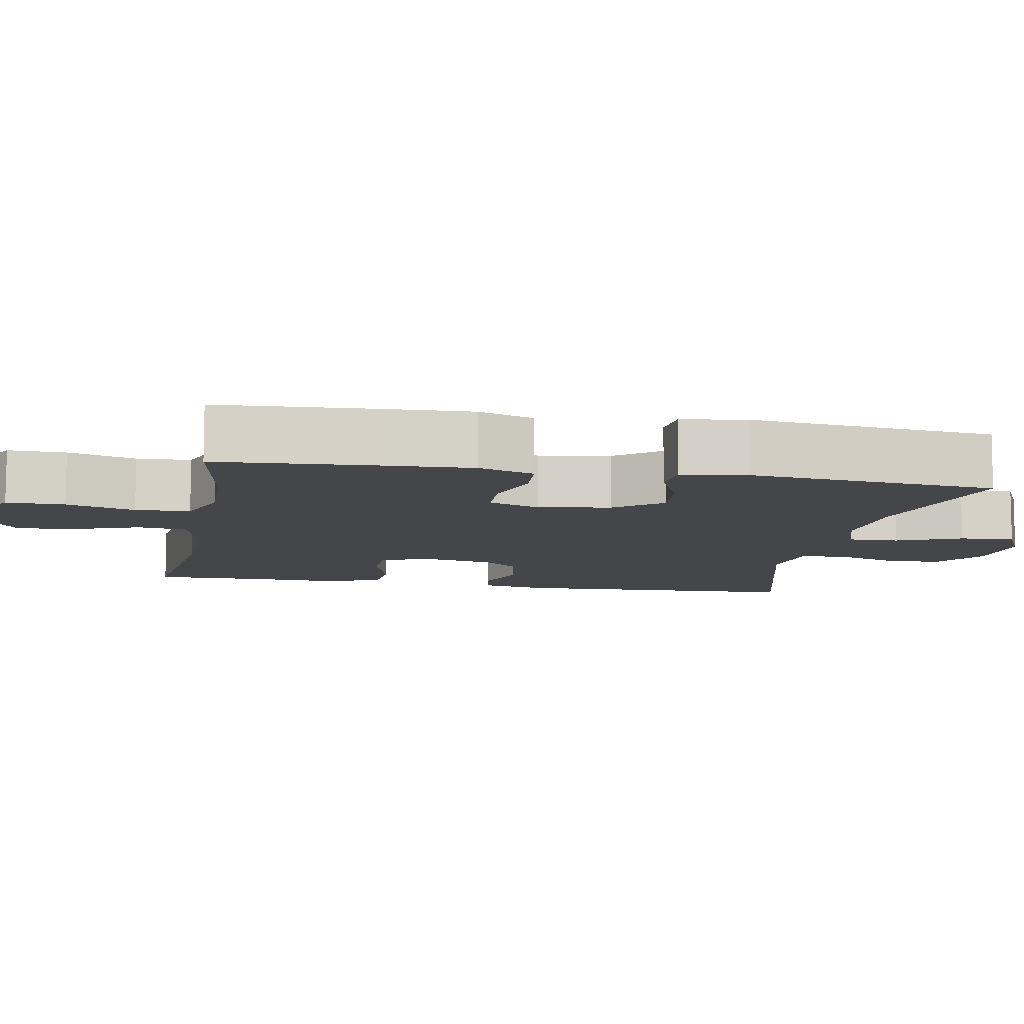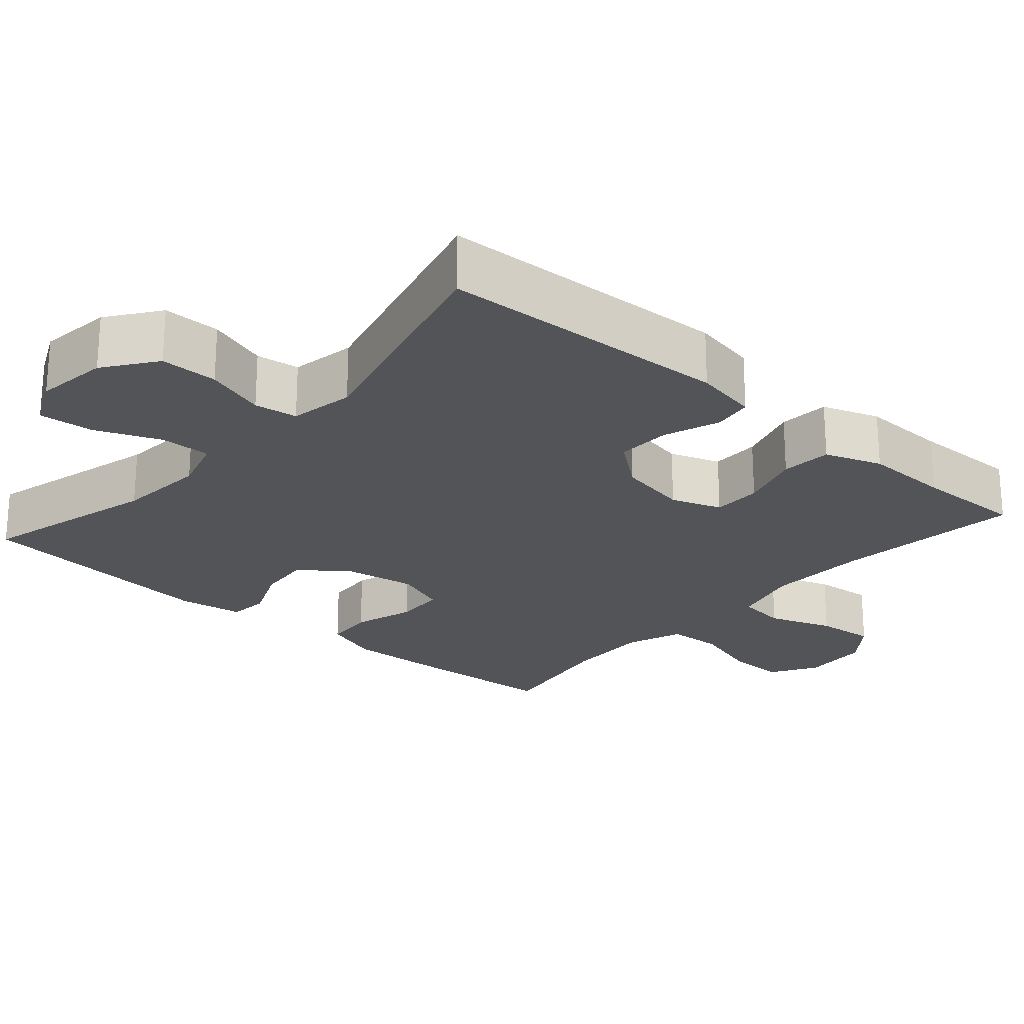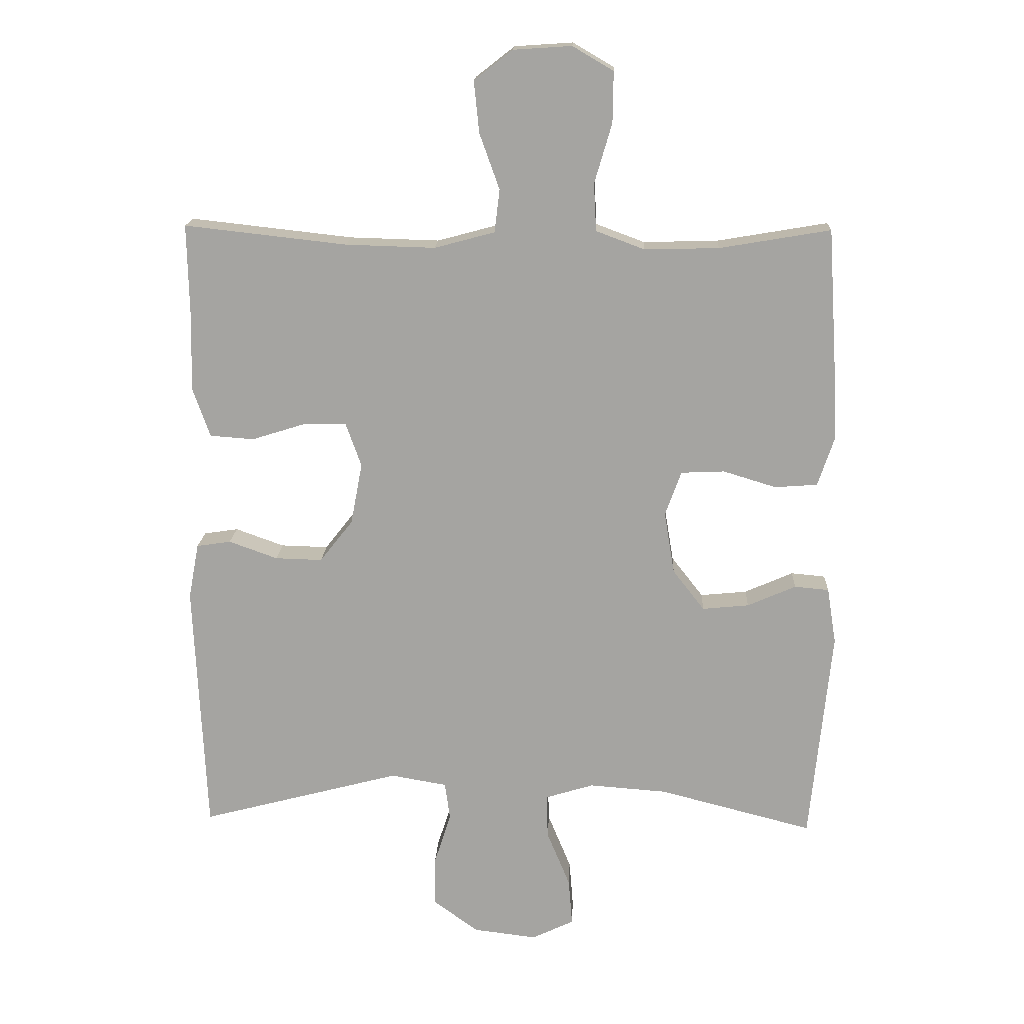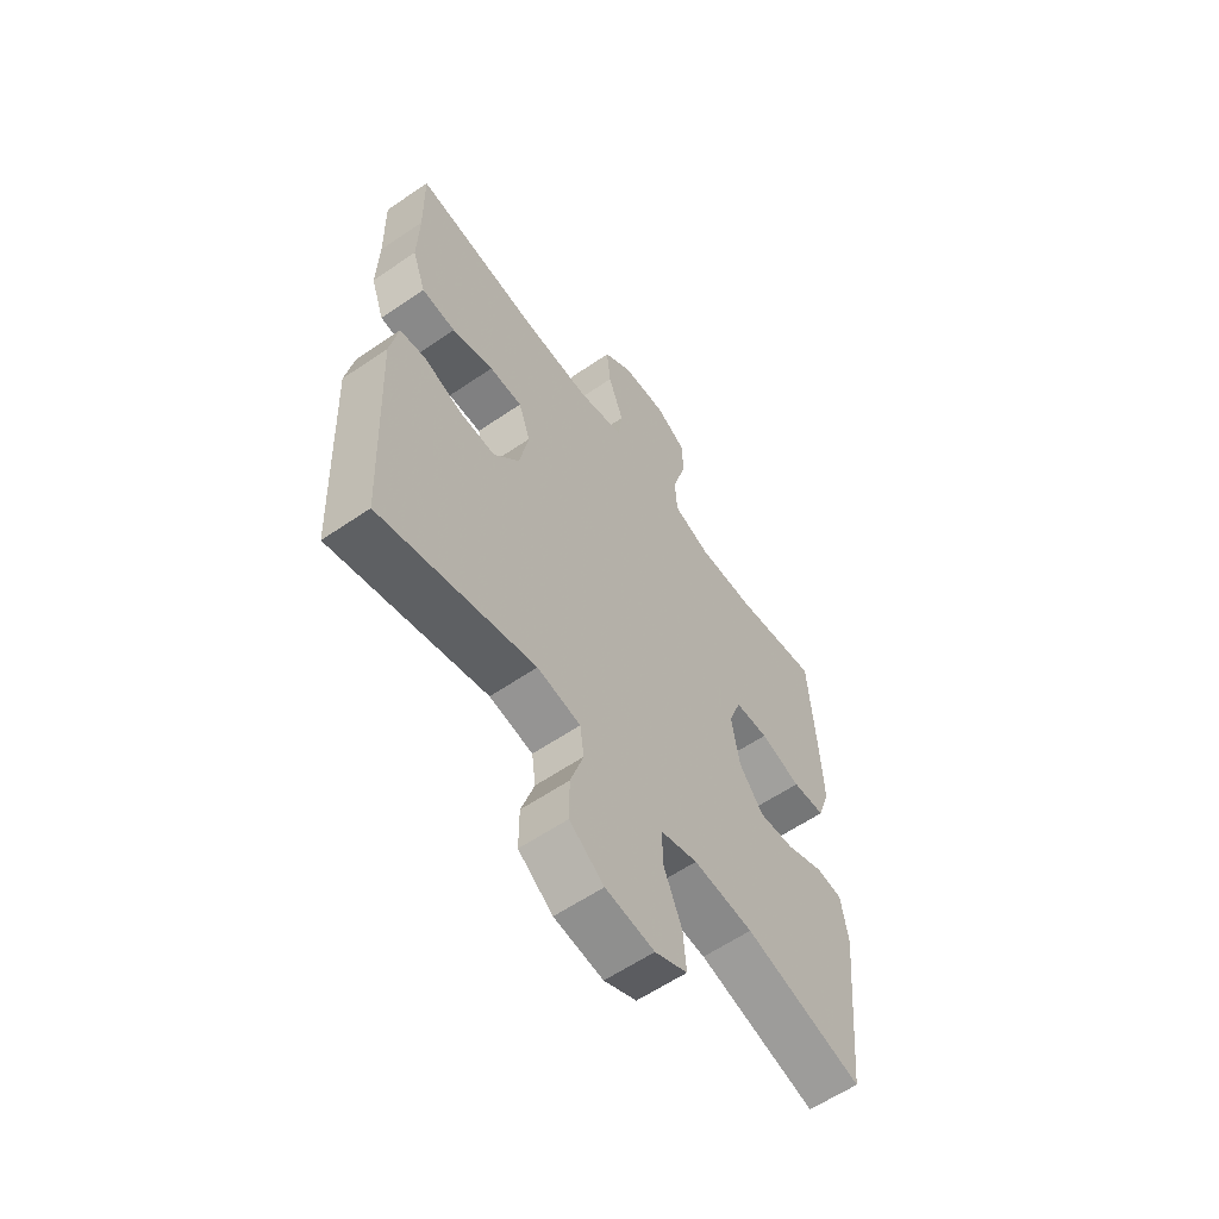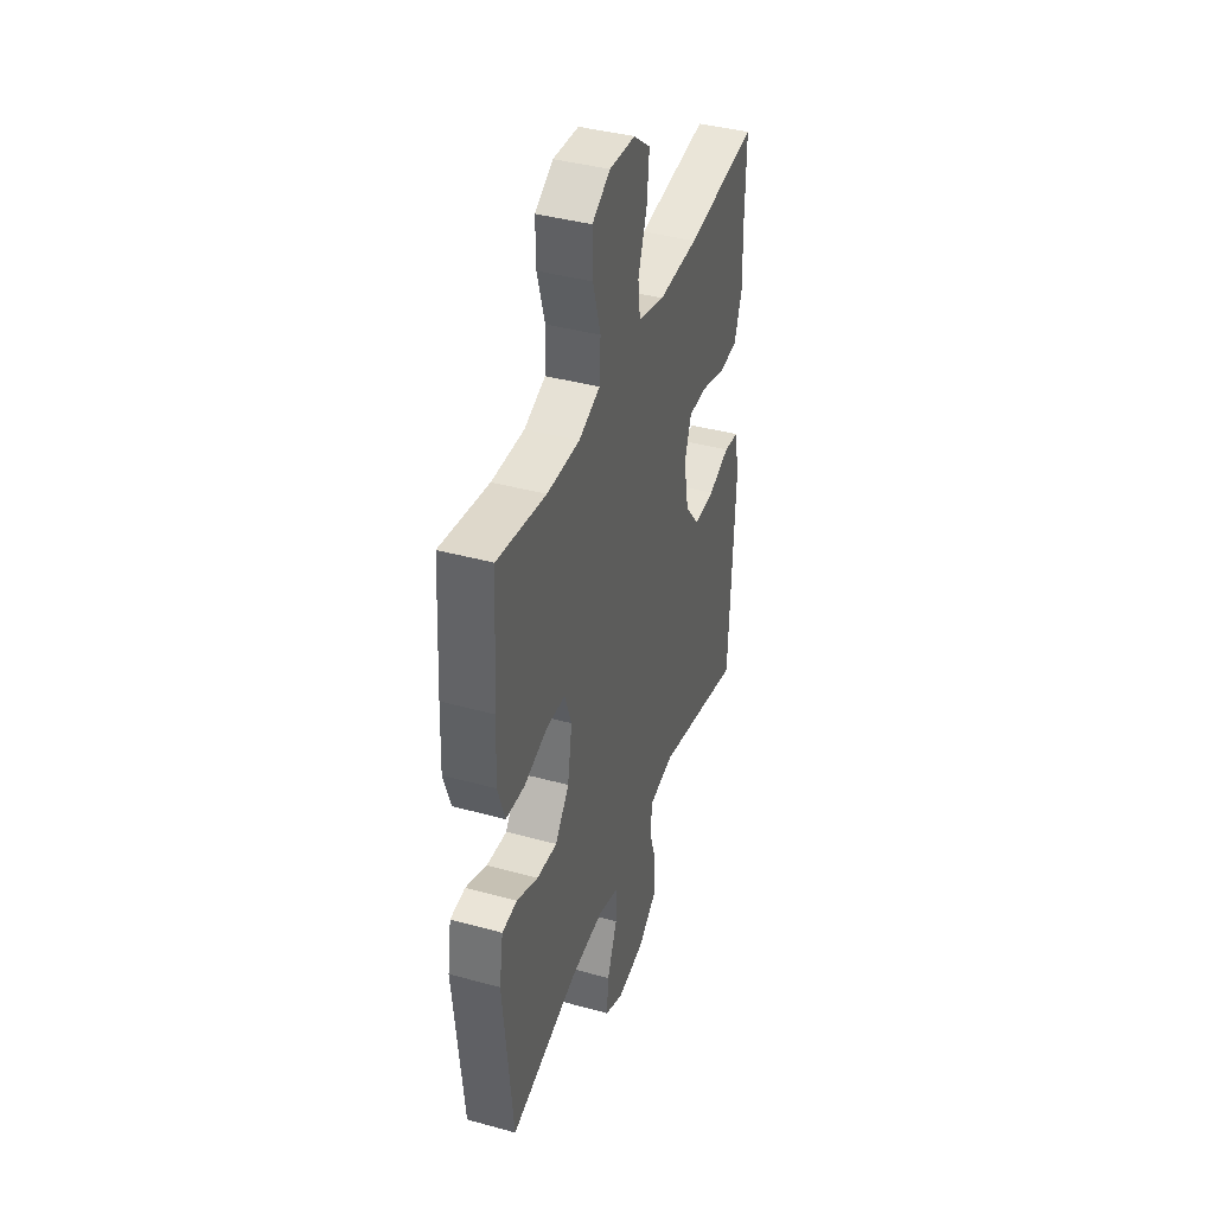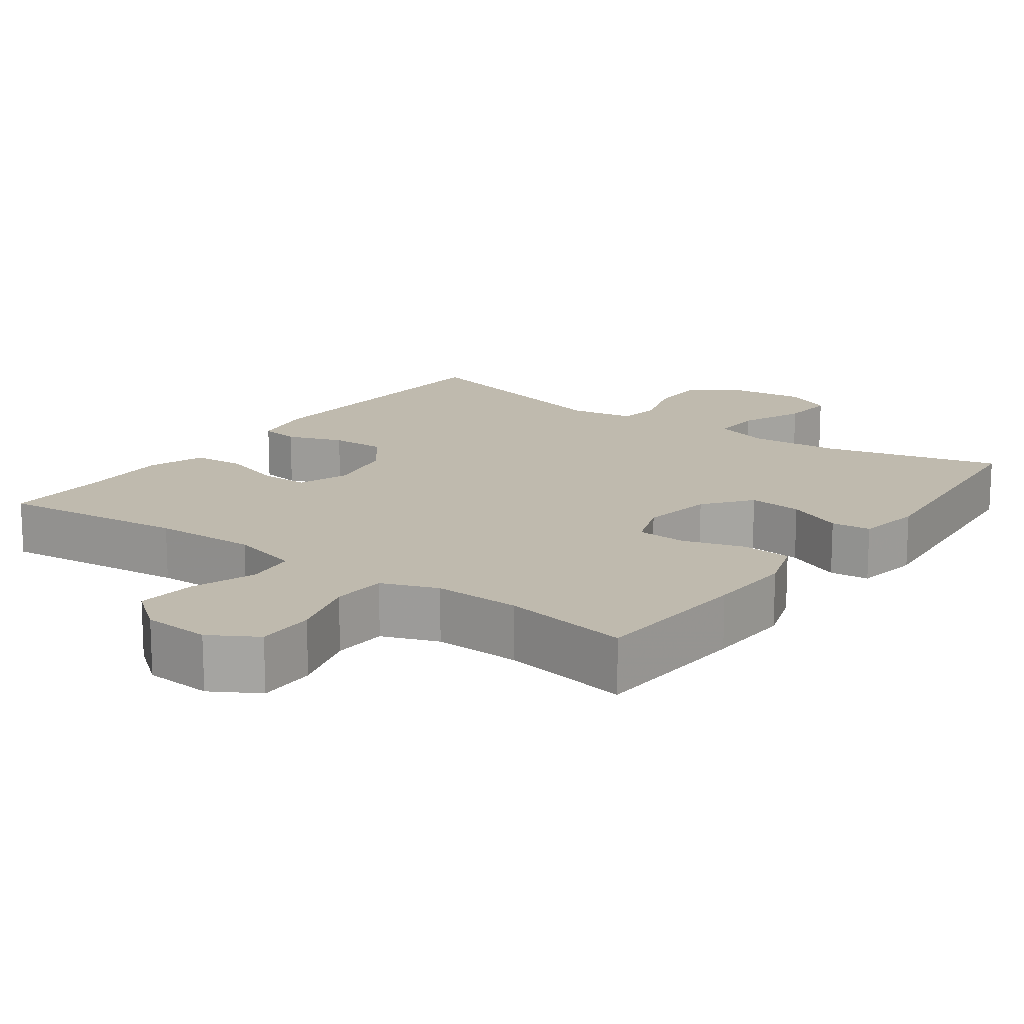
<metadata>
{"format":"obj","ext":"obj","renderer":"f3d","projection":"perspective","resolution":1024,"background":"white","views":[{"elev":-9.6,"azim":79.5,"up":"+Y"},{"elev":-23.3,"azim":-131.4,"up":"+Y"},{"elev":16.4,"azim":2.6,"up":"+Z"},{"elev":-60.0,"azim":-55.0,"up":"+Z"},{"elev":40.2,"azim":108.7,"up":"+Z"},{"elev":15.7,"azim":36.0,"up":"+Y"}]}
</metadata>
<code>
v -0.5 0.07 -0.5
v -0.518 0.07 -0.108
v -0.502 0.07 -0.022
v -0.449 0.07 -0.014
v -0.374 0.07 -0.041
v -0.301 0.07 -0.043
v -0.25 0.07 0.022
v -0.232 0.07 0.117
v -0.256 0.07 0.184
v -0.322 0.07 0.184
v -0.405 0.07 0.158
v -0.473 0.07 0.163
v -0.5 0.07 0.239
v -0.497 0.07 0.355
v -0.5 0.07 0.5
v -0.249 0.07 0.472
v -0.111 0.07 0.468
v -0.018 0.07 0.493
v -0.01 0.07 0.559
v -0.041 0.07 0.645
v -0.049 0.07 0.724
v 0.01 0.07 0.77
v 0.1 0.07 0.776
v 0.163 0.07 0.739
v 0.162 0.07 0.661
v 0.135 0.07 0.569
v 0.139 0.07 0.496
v 0.214 0.07 0.468
v 0.329 0.07 0.471
v 0.5 0.07 0.5
v 0.514 0.07 0.284
v 0.519 0.07 0.169
v 0.494 0.07 0.094
v 0.428 0.07 0.089
v 0.346 0.07 0.114
v 0.279 0.07 0.111
v 0.254 0.07 0.042
v 0.27 0.07 -0.054
v 0.319 0.07 -0.117
v 0.391 0.07 -0.11
v 0.466 0.07 -0.077
v 0.519 0.07 -0.082
v 0.533 0.07 -0.169
v 0.5 0.07 -0.5
v 0.262 0.07 -0.439
v 0.142 0.07 -0.43
v 0.067 0.07 -0.453
v 0.069 0.07 -0.521
v 0.105 0.07 -0.608
v 0.111 0.07 -0.681
v 0.046 0.07 -0.712
v -0.052 0.07 -0.7
v -0.121 0.07 -0.65
v -0.121 0.07 -0.573
v -0.095 0.07 -0.492
v -0.103 0.07 -0.434
v -0.19 0.07 -0.419
v -0.5 0 -0.5
v -0.518 0 -0.108
v -0.502 0 -0.022
v -0.449 0 -0.014
v -0.374 0 -0.041
v -0.301 0 -0.043
v -0.25 0 0.022
v -0.232 0 0.117
v -0.256 0 0.184
v -0.322 0 0.184
v -0.405 0 0.158
v -0.473 0 0.163
v -0.5 0 0.239
v -0.497 0 0.355
v -0.5 0 0.5
v -0.249 0 0.472
v -0.111 0 0.468
v -0.018 0 0.493
v -0.01 0 0.559
v -0.041 0 0.645
v -0.049 0 0.724
v 0.01 0 0.77
v 0.1 0 0.776
v 0.163 0 0.739
v 0.162 0 0.661
v 0.135 0 0.569
v 0.139 0 0.496
v 0.214 0 0.468
v 0.329 0 0.471
v 0.5 0 0.5
v 0.514 0 0.284
v 0.519 0 0.169
v 0.494 0 0.094
v 0.428 0 0.089
v 0.346 0 0.114
v 0.279 0 0.111
v 0.254 0 0.042
v 0.27 0 -0.054
v 0.319 0 -0.117
v 0.391 0 -0.11
v 0.466 0 -0.077
v 0.519 0 -0.082
v 0.533 0 -0.169
v 0.5 0 -0.5
v 0.262 0 -0.439
v 0.142 0 -0.43
v 0.067 0 -0.453
v 0.069 0 -0.521
v 0.105 0 -0.608
v 0.111 0 -0.681
v 0.046 0 -0.712
v -0.052 0 -0.7
v -0.121 0 -0.65
v -0.121 0 -0.573
v -0.095 0 -0.492
v -0.103 0 -0.434
v -0.19 0 -0.419
f 52 53 54 55
f 52 55 56
f 51 52 56
f 48 49 50 51
f 47 48 51 56
f 46 47 56 57
f 42 43 44 45
f 40 41 42 45
f 39 40 45 46
f 38 39 46 57
f 32 33 34 35
f 32 35 36
f 29 30 31 32
f 28 29 32 36
f 27 28 36 37
f 23 24 25 26
f 23 26 27
f 22 23 27
f 19 20 21 22
f 19 22 27 37
f 14 15 16
f 14 16 17
f 13 14 17 18
f 10 11 12 13
f 9 10 13 18
f 2 3 4 5
f 2 5 6
f 1 2 6
f 57 1 6 7
f 18 19 37 38
f 8 9 18 38
f 7 8 38 57
f 112 111 110 109
f 113 112 109
f 113 109 108
f 108 107 106 105
f 113 108 105 104
f 114 113 104 103
f 102 101 100 99
f 102 99 98 97
f 103 102 97 96
f 114 103 96 95
f 92 91 90 89
f 93 92 89
f 89 88 87 86
f 93 89 86 85
f 94 93 85 84
f 83 82 81 80
f 84 83 80
f 84 80 79
f 79 78 77 76
f 94 84 79 76
f 73 72 71
f 74 73 71
f 75 74 71 70
f 70 69 68 67
f 75 70 67 66
f 62 61 60 59
f 63 62 59
f 63 59 58
f 64 63 58 114
f 95 94 76 75
f 95 75 66 65
f 114 95 65 64
f 1 58 59 2
f 2 59 60 3
f 3 60 61 4
f 4 61 62 5
f 5 62 63 6
f 6 63 64 7
f 7 64 65 8
f 8 65 66 9
f 9 66 67 10
f 10 67 68 11
f 11 68 69 12
f 12 69 70 13
f 13 70 71 14
f 14 71 72 15
f 15 72 73 16
f 16 73 74 17
f 17 74 75 18
f 18 75 76 19
f 19 76 77 20
f 20 77 78 21
f 21 78 79 22
f 22 79 80 23
f 23 80 81 24
f 24 81 82 25
f 25 82 83 26
f 26 83 84 27
f 27 84 85 28
f 28 85 86 29
f 29 86 87 30
f 30 87 88 31
f 31 88 89 32
f 32 89 90 33
f 33 90 91 34
f 34 91 92 35
f 35 92 93 36
f 36 93 94 37
f 37 94 95 38
f 38 95 96 39
f 39 96 97 40
f 40 97 98 41
f 41 98 99 42
f 42 99 100 43
f 43 100 101 44
f 44 101 102 45
f 45 102 103 46
f 46 103 104 47
f 47 104 105 48
f 48 105 106 49
f 49 106 107 50
f 50 107 108 51
f 51 108 109 52
f 52 109 110 53
f 53 110 111 54
f 54 111 112 55
f 55 112 113 56
f 56 113 114 57
f 57 114 58 1

</code>
